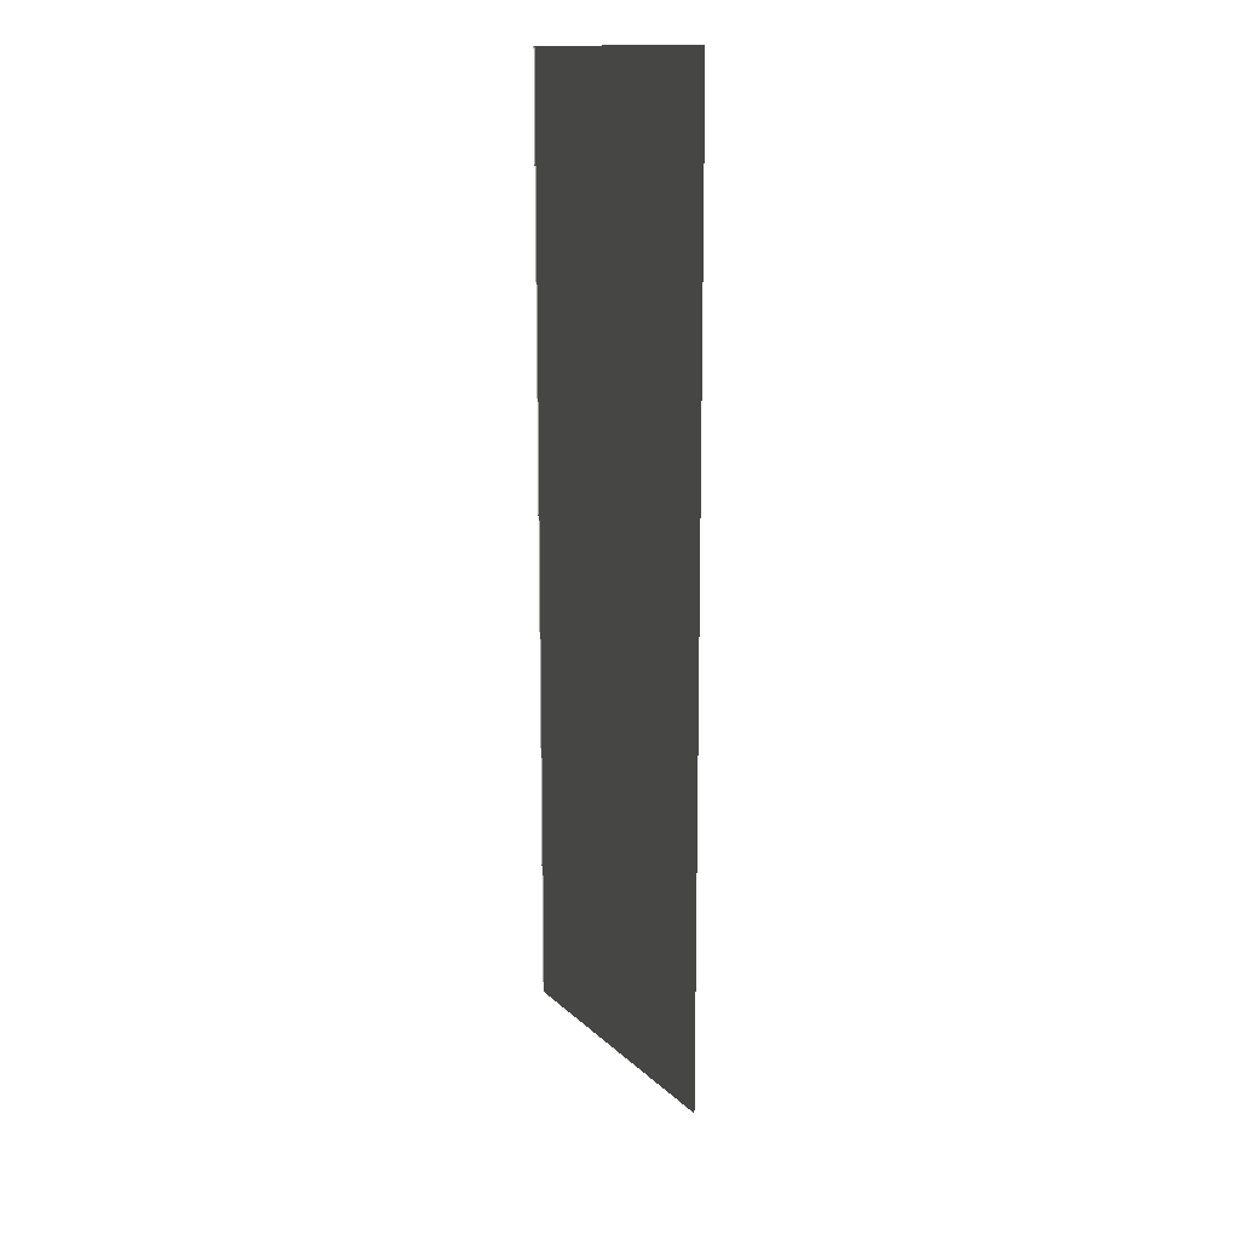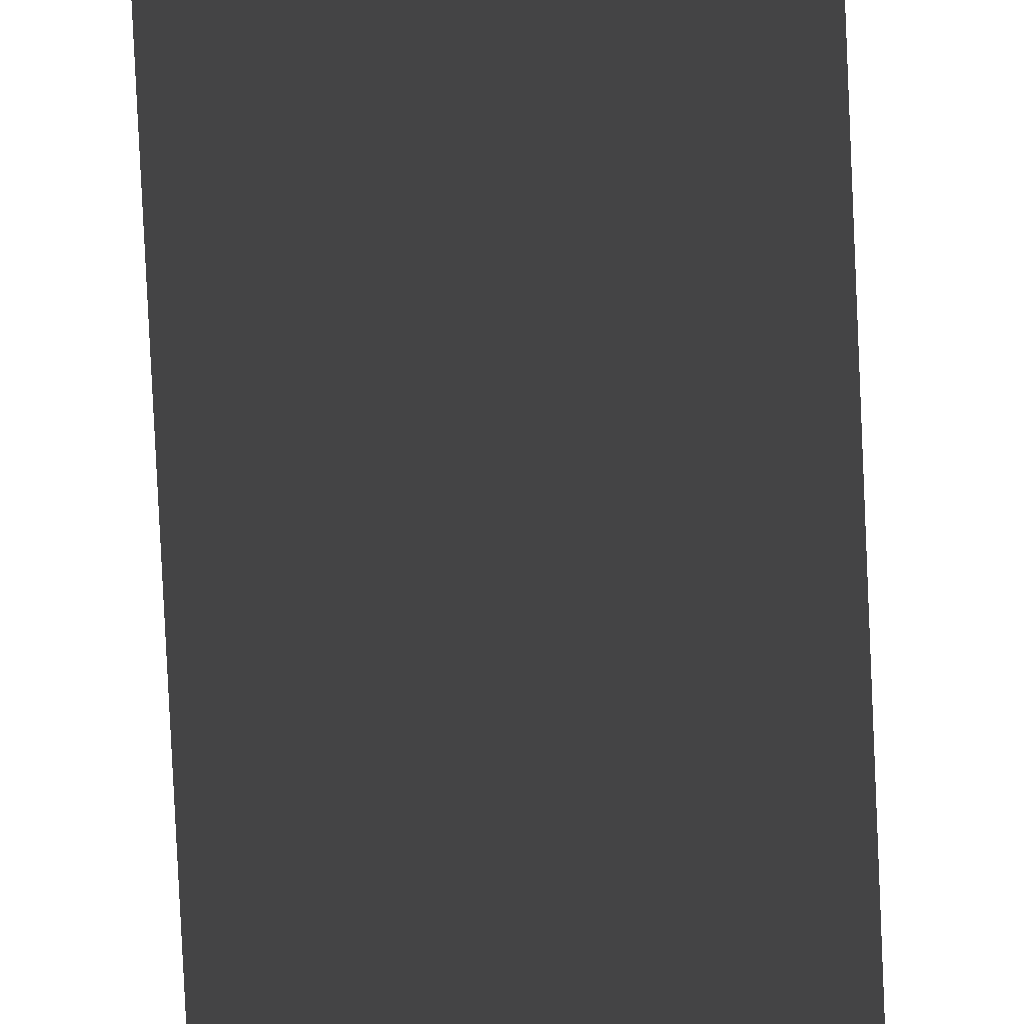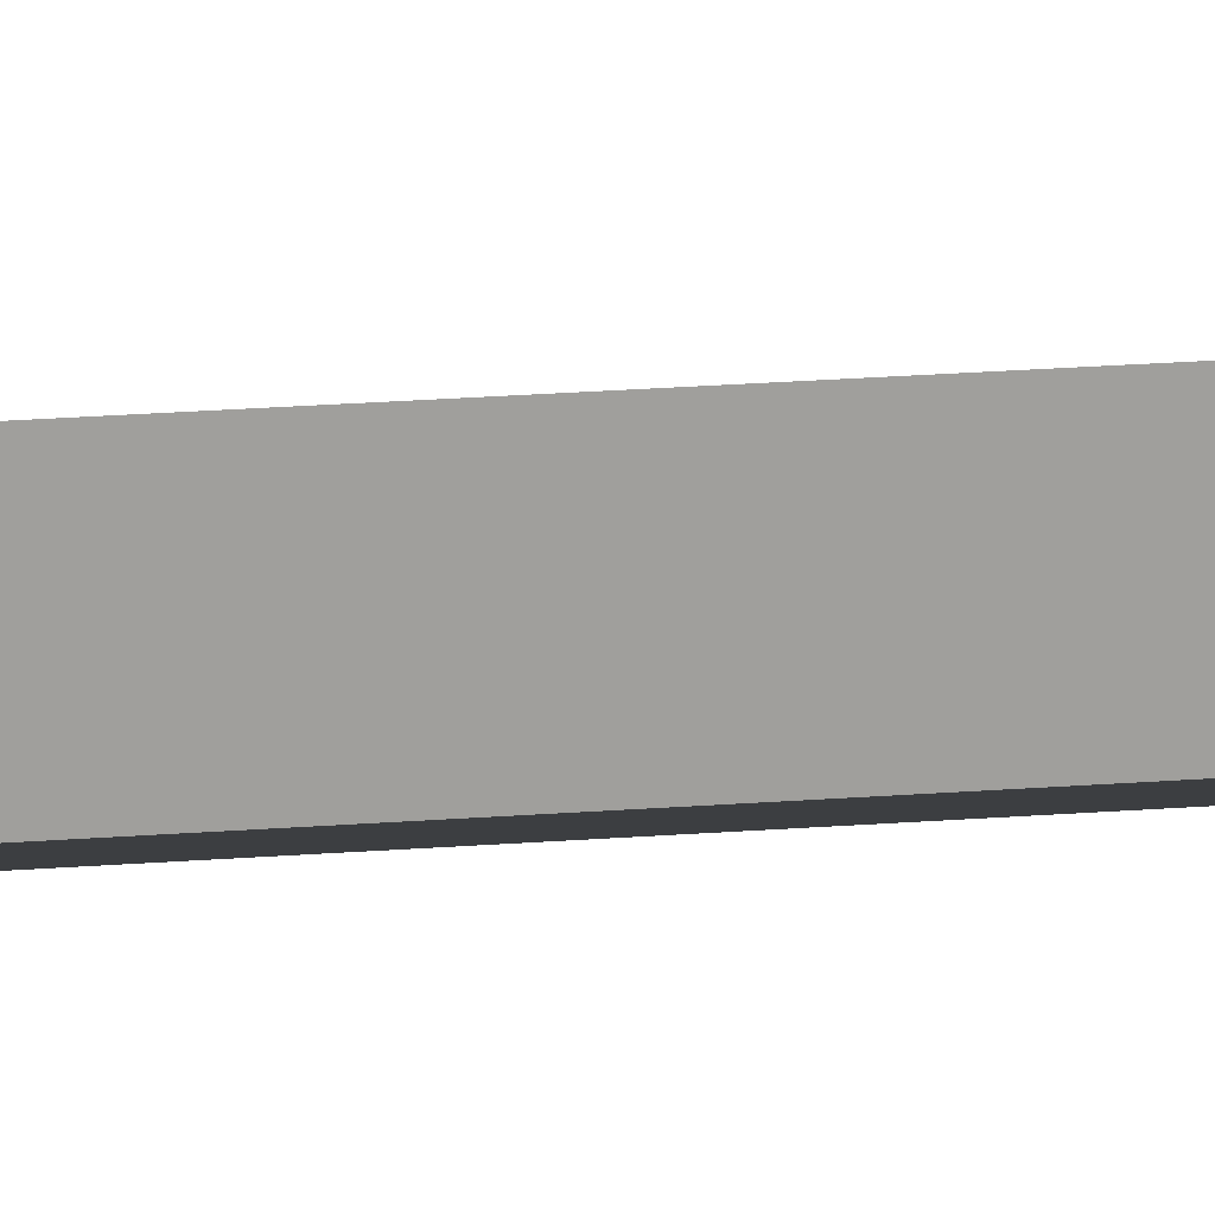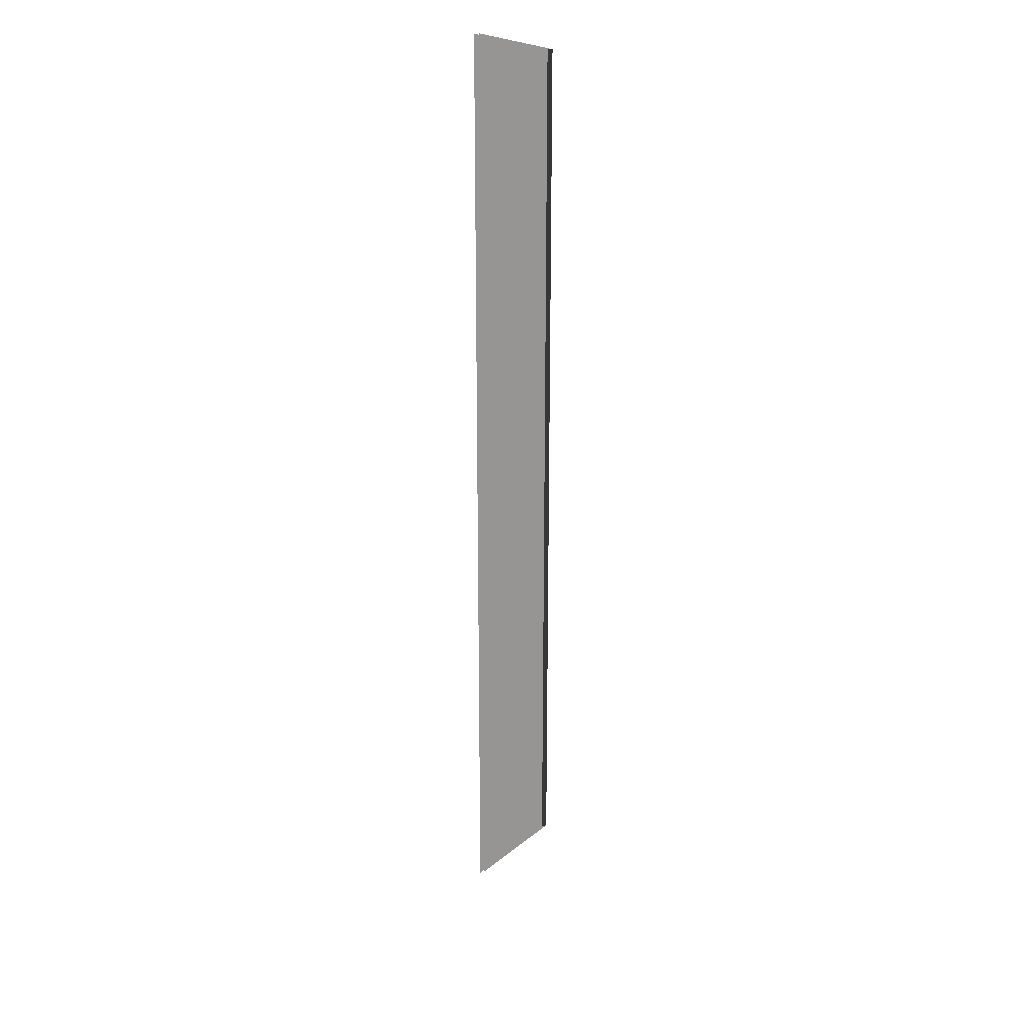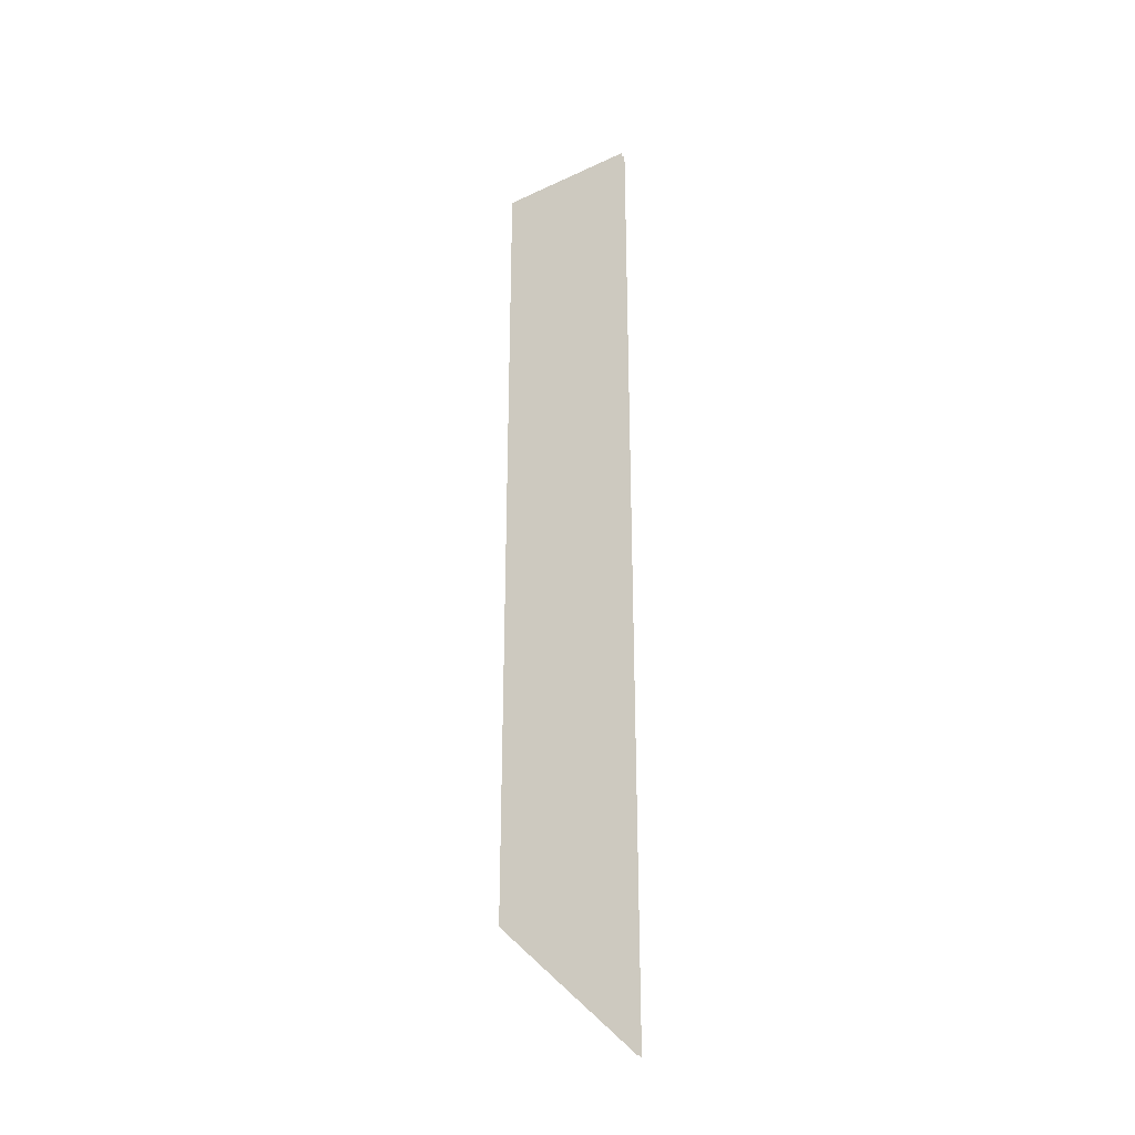
<metadata>
{"format":"obj","ext":"obj","renderer":"f3d","projection":"perspective","resolution":1024,"background":"white","views":[{"elev":15.6,"azim":167.0,"up":"+Y"},{"elev":-79.1,"azim":2.6,"up":"+Z"},{"elev":30.0,"azim":84.1,"up":"+Z"},{"elev":21.6,"azim":60.3,"up":"+Y"},{"elev":-30.5,"azim":-146.0,"up":"+Y"}]}
</metadata>
<code>
v -0.1064 -0.6177 -0.00289
v 0.07474 -0.4401 -0.002843
v 0.07474 0.6177 -0.002843
v -0.1064 0.6177 -0.00289
v -0.1064 -0.6177 0.003945
v -0.1064 0.6177 0.003945
v 0.07472 0.6177 0.003932
v 0.07472 -0.4401 0.003932
v 0.07474 -0.4401 -0.002843
v 0.07472 -0.4401 0.003932
v 0.07472 0.6177 0.003932
v 0.07474 0.6177 -0.002843
g flag_pole_yellow_(4)_414_140
f 1 3 2
f 1 4 3
f 5 7 6
f 5 8 7
f 9 11 10
f 9 12 11

</code>
